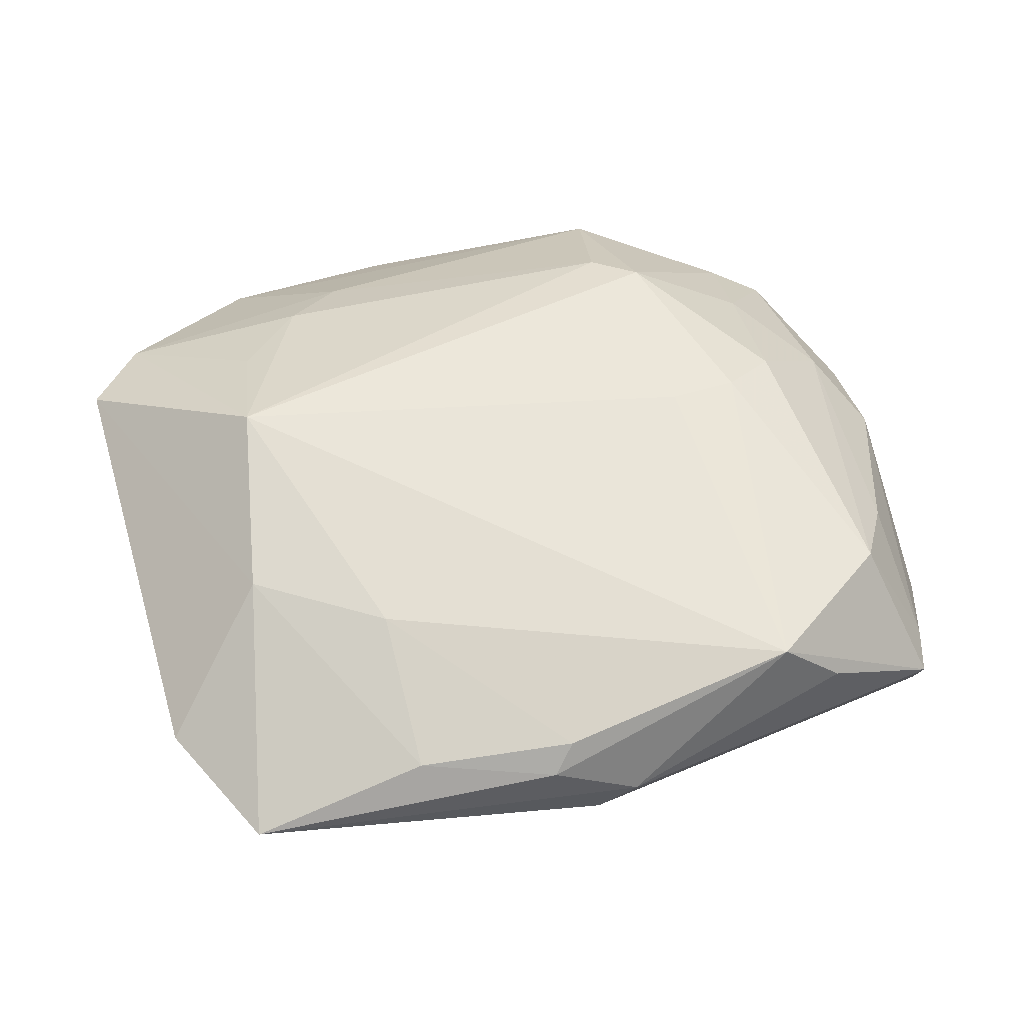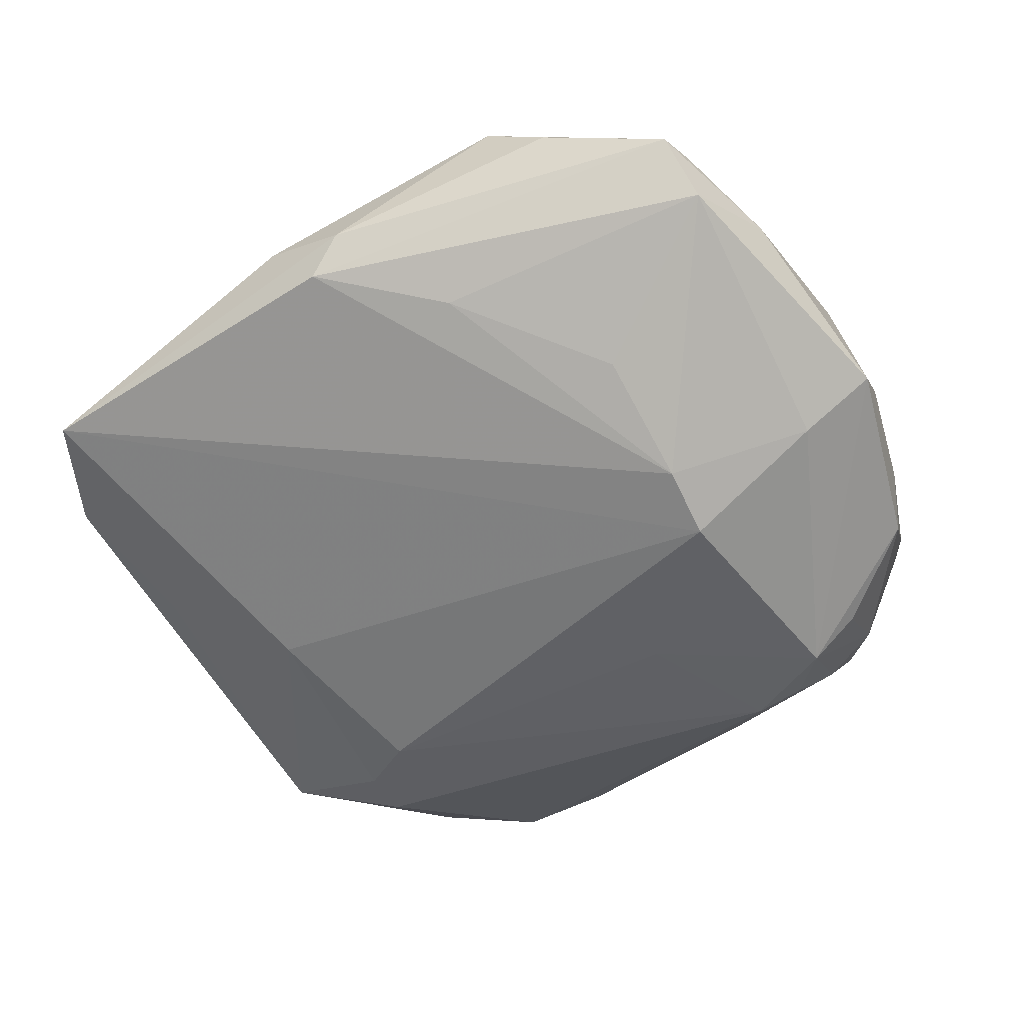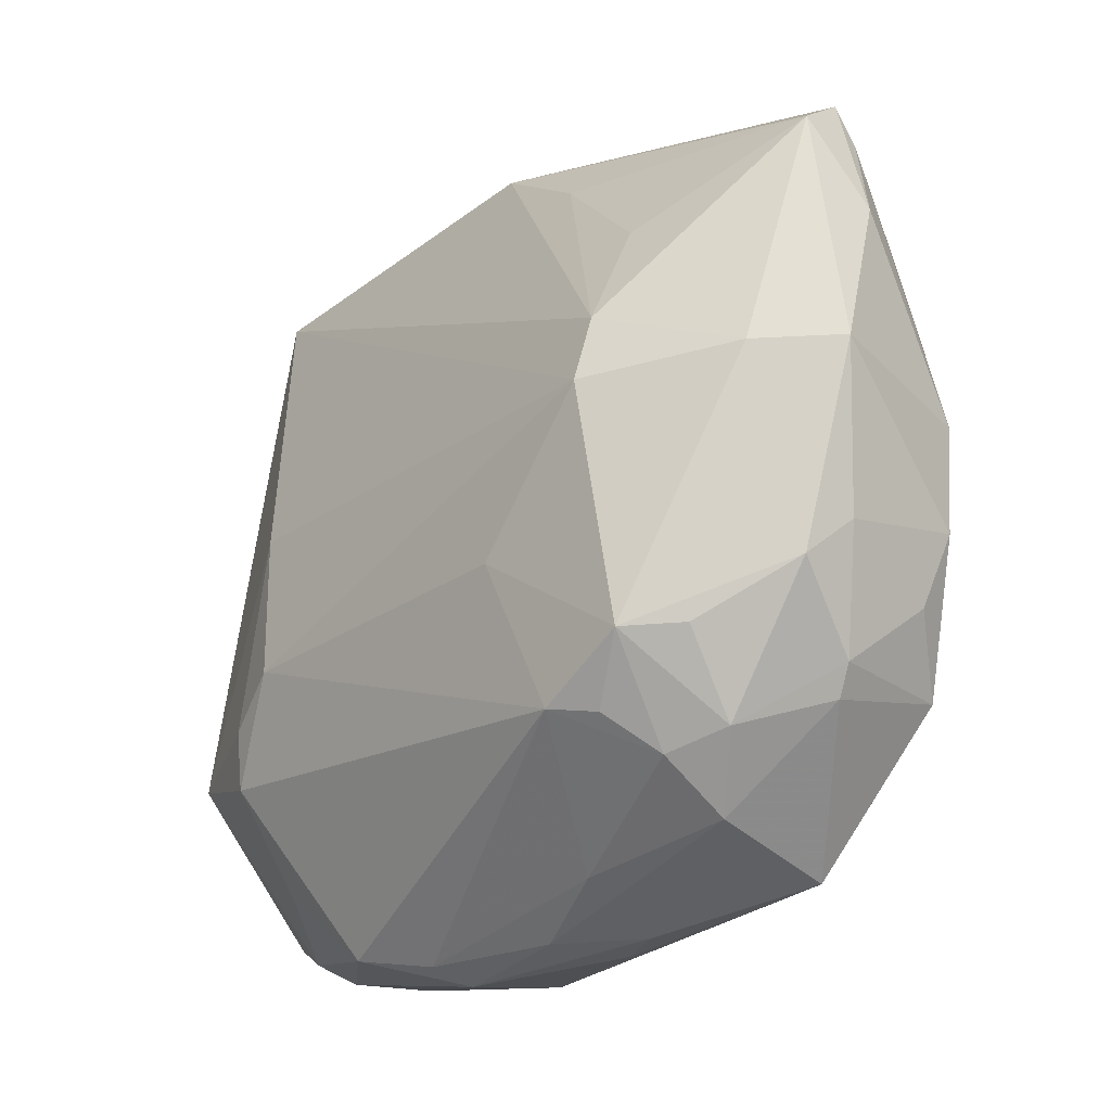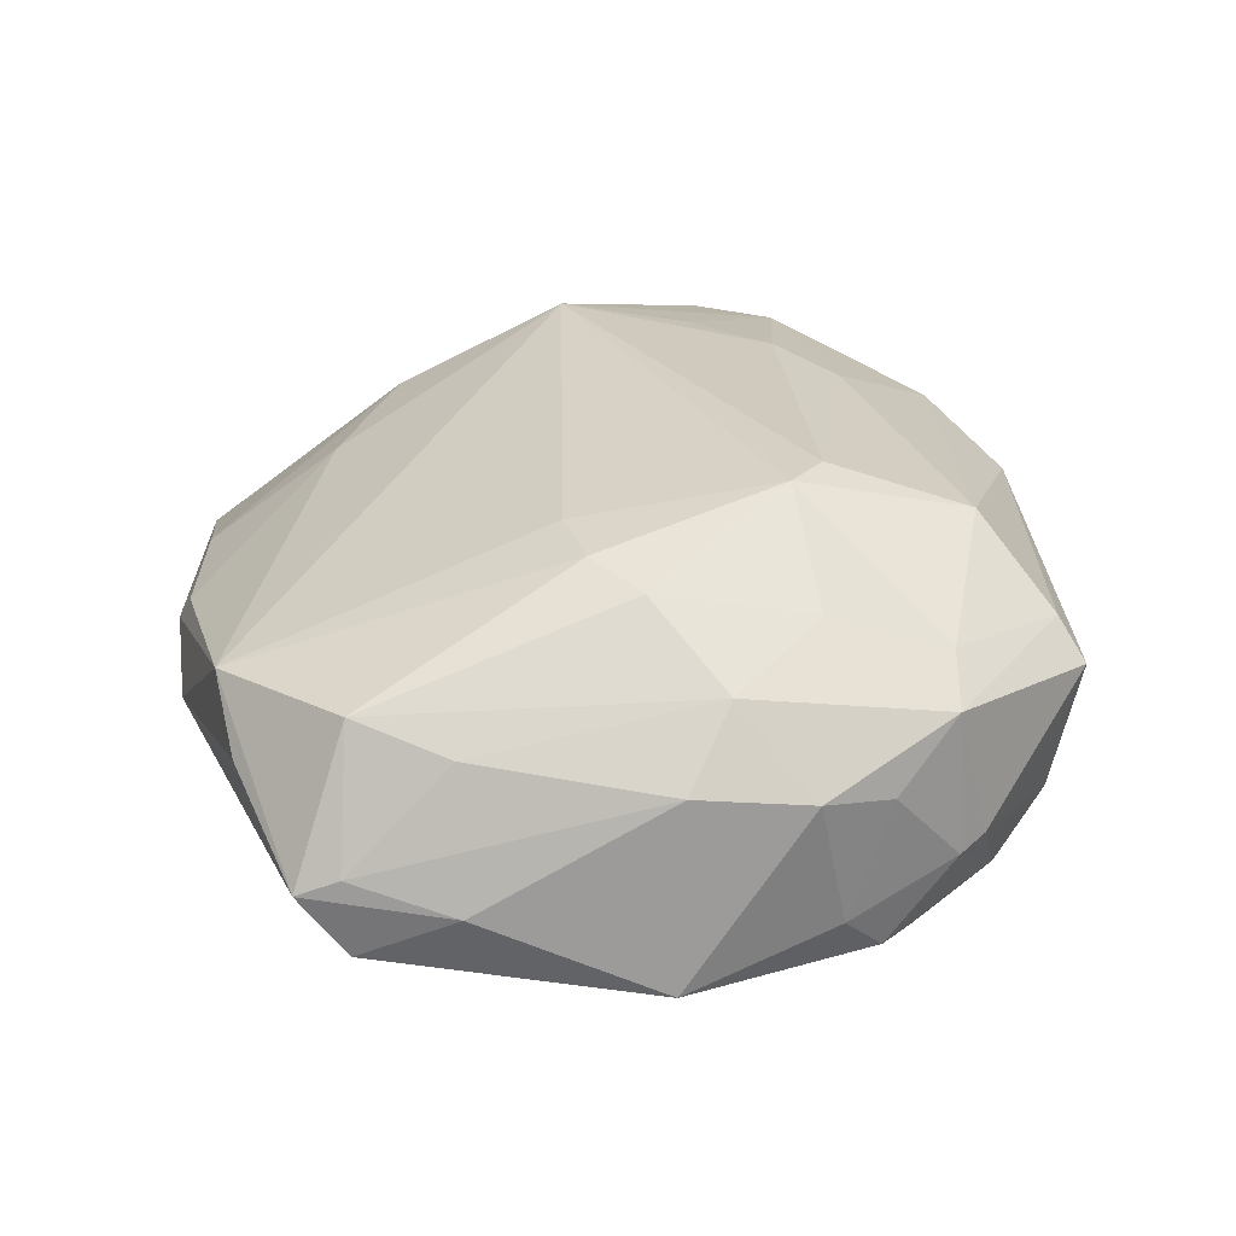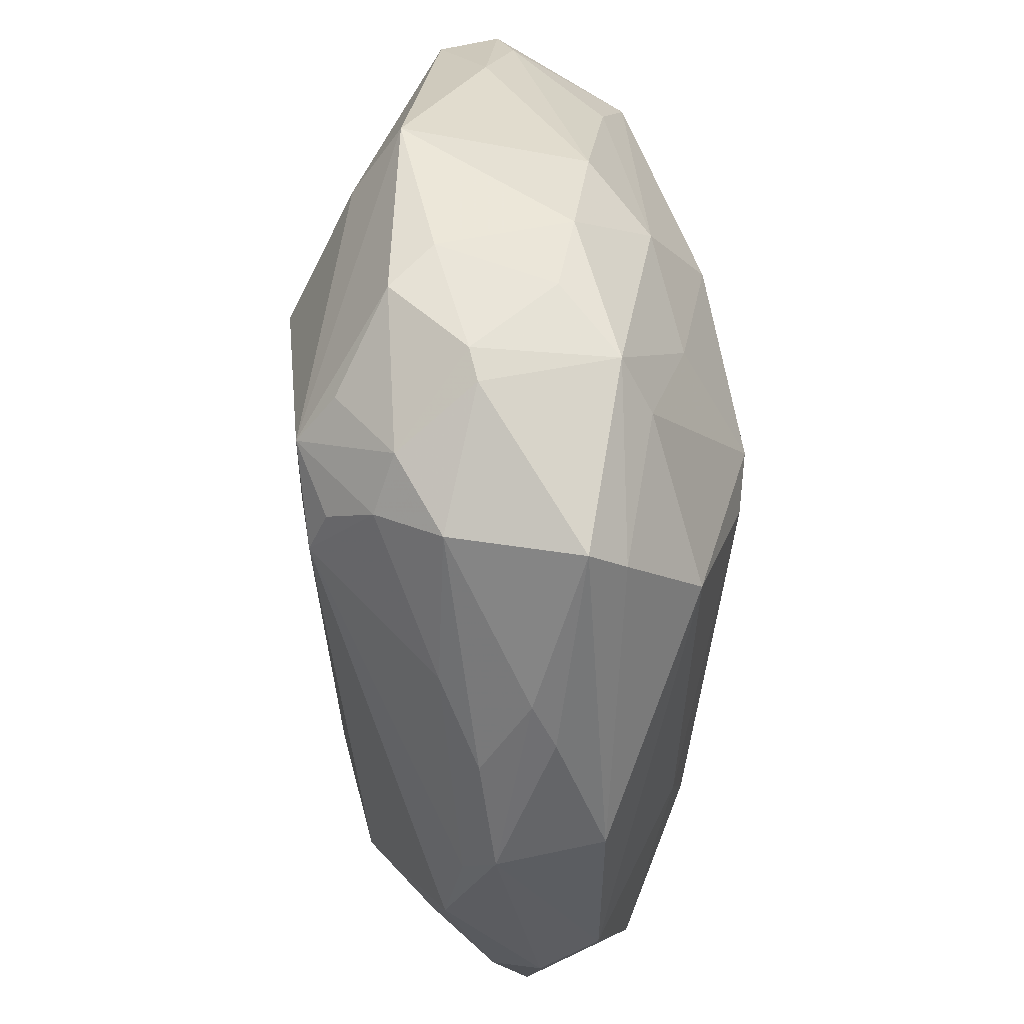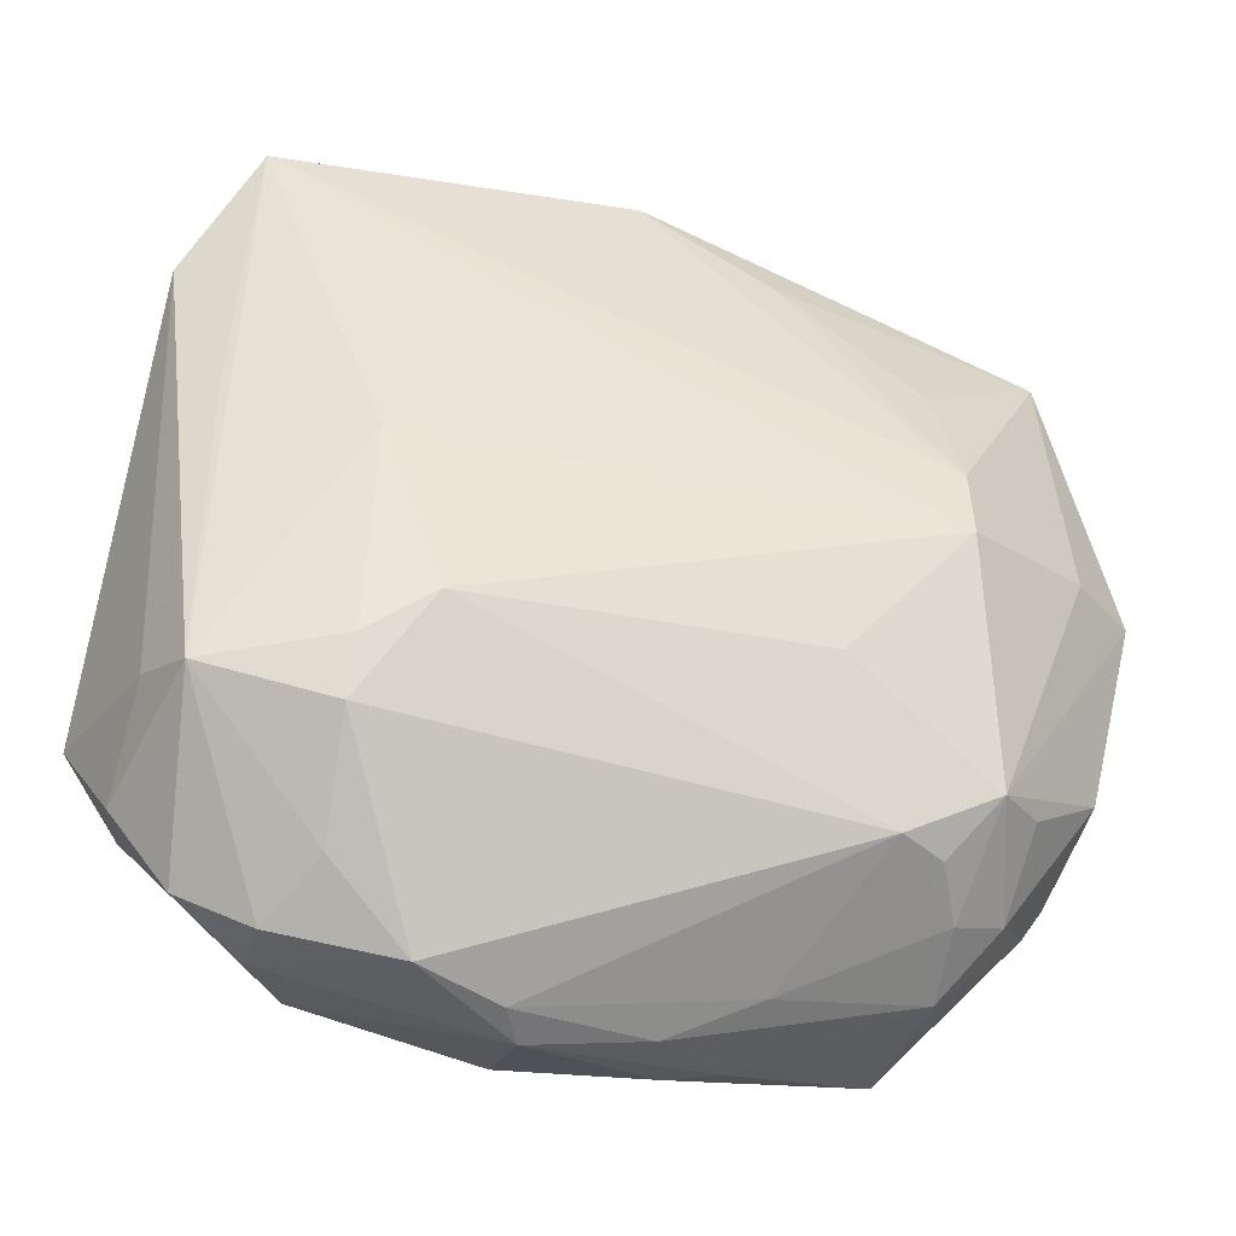
<metadata>
{"format":"obj","ext":"obj","renderer":"f3d","projection":"perspective","resolution":1024,"background":"white","views":[{"elev":41.2,"azim":166.6,"up":"+Z"},{"elev":-54.9,"azim":-149.3,"up":"+Z"},{"elev":-25.3,"azim":-136.4,"up":"+Y"},{"elev":29.7,"azim":-99.3,"up":"+Z"},{"elev":-50.9,"azim":-90.6,"up":"+Y"},{"elev":-29.9,"azim":158.3,"up":"+Y"}]}
</metadata>
<code>
v 0.05219 -0.6715 -0.04146
v -0.6007 -1.017 0.04782
v -0.08658 -0.2162 0.1518
v -0.147 -0.8833 -0.1155
v -0.4794 0.09525 0.0476
v 0.05475 -0.7867 0.06614
v -1.108 -0.5957 0.06541
v -0.01225 -0.8959 0.02023
v -1.103 -0.4421 0.08713
v -0.8815 -0.7584 -0.2835
v -0.8797 -0.9777 0.08089
v -0.708 -0.6808 0.295
v -0.03784 0.05689 -0.0693
v -1.058 -0.05522 -0.01068
v -0.8491 -0.4387 -0.3158
v -0.9511 -0.7878 0.1625
v -0.2549 -0.9835 -0.09484
v -1.077 -0.6906 0.04461
v -0.2594 -0.1135 0.1403
v -0.6673 -0.9655 -0.1001
v -1.141 -0.4269 -0.1581
v -0.6634 -1.014 0.01657
v -0.4168 -1.006 0.1165
v -1.04 -0.4206 -0.2248
v -0.7949 0.06697 0.1262
v -0.8436 -0.3698 0.2634
v -0.2247 -0.6162 -0.2525
v -0.9177 -0.4263 0.2487
v -1.031 -0.5074 0.1693
v -0.8508 -0.188 -0.2133
v -0.3091 -0.8001 0.2214
v 0.00141 -0.2908 -0.09293
v -1.096 -0.6328 -0.1096
v -1.045 -0.7823 -0.06449
v -0.2313 -0.7226 0.2405
v -0.5205 0.09494 -0.09319
v -0.8766 -0.94 -0.09353
v -0.9402 -0.8584 -0.1542
v -0.5553 -1.013 -0.04885
v -0.5697 0.1146 -0.04584
v -0.1204 -0.4445 0.2731
v -0.2709 0.06437 0.02202
v -0.8197 -0.8341 -0.2431
v -0.1352 -0.7486 -0.2084
v -0.1439 -0.6182 0.2436
v -0.7663 -0.6281 0.3019
v -0.7385 -0.8686 0.2316
v -0.9331 -0.6326 0.2111
v -0.7501 -0.3551 0.2645
v -0.8618 -0.8804 -0.181
v -0.7565 -0.8205 -0.2681
v -1.102 -0.188 -0.04933
v 0.05475 -0.1106 -0.02413
v -0.4522 0.1114 0.006629
v -0.1403 -0.671 -0.222
v 0.09187 -0.6773 0.1654
v -1.028 -0.1923 0.1159
v -0.9489 -0.7569 -0.2322
v 0.02409 -0.6936 -0.1364
v -1.027 -0.7767 0.1219
v -1.061 -0.06209 -0.1148
v -0.3697 -1.009 -0.07039
v -0.1057 -0.9583 0.0368
v -0.1013 -0.9441 -0.02905
v -0.399 -1.032 -0.02667
v -0.8816 0.0547 0.05043
v 0.0195 -0.777 0.1697
v -0.9687 -0.07445 0.1497
v -1.021 -0.8194 -0.05334
v -0.8555 -0.3456 -0.2913
v -0.8395 -0.9497 0.1301
v -0.1703 -0.9633 0.1165
v -1.047 -9.486e-05 -0.03374
v -0.6817 -0.01875 -0.1427
v -1.068 -0.6868 -0.1663
v -0.6815 -0.6192 -0.2948
v -0.1626 -0.3881 -0.202
g foo
f 36 13 40
f 75 10 21
f 3 41 56
f 47 71 23
f 47 72 23
f 45 35 41
f 65 72 23
f 11 71 23
f 11 71 60
f 53 3 56
f 53 3 13
f 77 59 13
f 77 15 27
f 77 15 13
f 33 7 21
f 33 75 21
f 24 10 21
f 24 15 10
f 76 15 27
f 76 15 10
f 19 25 41
f 19 3 41
f 19 5 25
f 73 36 40
f 73 25 68
f 29 7 60
f 29 57 68
f 67 45 35
f 67 6 56
f 67 41 56
f 67 45 41
f 12 47 46
f 12 41 46
f 12 35 41
f 31 47 72
f 31 67 35
f 31 67 72
f 31 12 35
f 31 12 47
f 16 71 60
f 16 47 71
f 16 47 46
f 2 65 22
f 2 65 23
f 2 11 22
f 2 11 23
f 63 65 72
f 63 17 64
f 63 17 65
f 51 76 27
f 51 76 10
f 1 53 56
f 1 53 59
f 1 6 56
f 1 6 59
f 32 59 13
f 32 53 13
f 32 53 59
f 55 77 27
f 55 77 59
f 54 13 40
f 54 25 40
f 54 5 25
f 49 25 41
f 49 41 46
f 61 73 36
f 61 24 21
f 61 52 21
f 61 73 52
f 70 36 13
f 70 15 13
f 70 24 15
f 70 61 30
f 70 61 24
f 18 7 60
f 18 33 7
f 42 19 5
f 42 54 13
f 42 54 5
f 42 3 13
f 42 19 3
f 66 25 40
f 66 73 40
f 66 73 25
f 14 57 68
f 14 73 68
f 14 73 52
f 48 29 60
f 48 16 46
f 48 16 60
f 28 29 68
f 28 48 46
f 28 48 29
f 39 65 22
f 37 11 22
f 37 39 22
f 58 75 10
f 8 63 64
f 8 59 64
f 8 6 59
f 8 67 6
f 8 67 72
f 8 63 72
f 43 50 10
f 43 51 10
f 43 51 50
f 4 59 64
f 4 17 64
f 44 51 17
f 44 4 17
f 44 51 27
f 44 55 27
f 44 55 59
f 44 4 59
f 74 61 36
f 74 61 30
f 74 70 36
f 74 70 30
f 9 29 57
f 9 14 57
f 9 29 7
f 9 14 52
f 9 7 21
f 9 52 21
f 26 49 46
f 26 28 46
f 26 28 68
f 26 25 68
f 26 49 25
f 62 51 17
f 62 17 65
f 62 39 65
f 20 37 50
f 20 37 39
f 20 51 50
f 20 62 51
f 20 62 39
f 69 37 11
f 69 11 60
f 38 37 50
f 38 50 10
f 38 58 10
f 38 58 75
f 38 69 37
f 34 18 60
f 34 69 60
f 34 18 33
f 34 33 75
f 34 38 75
f 34 38 69
g

</code>
